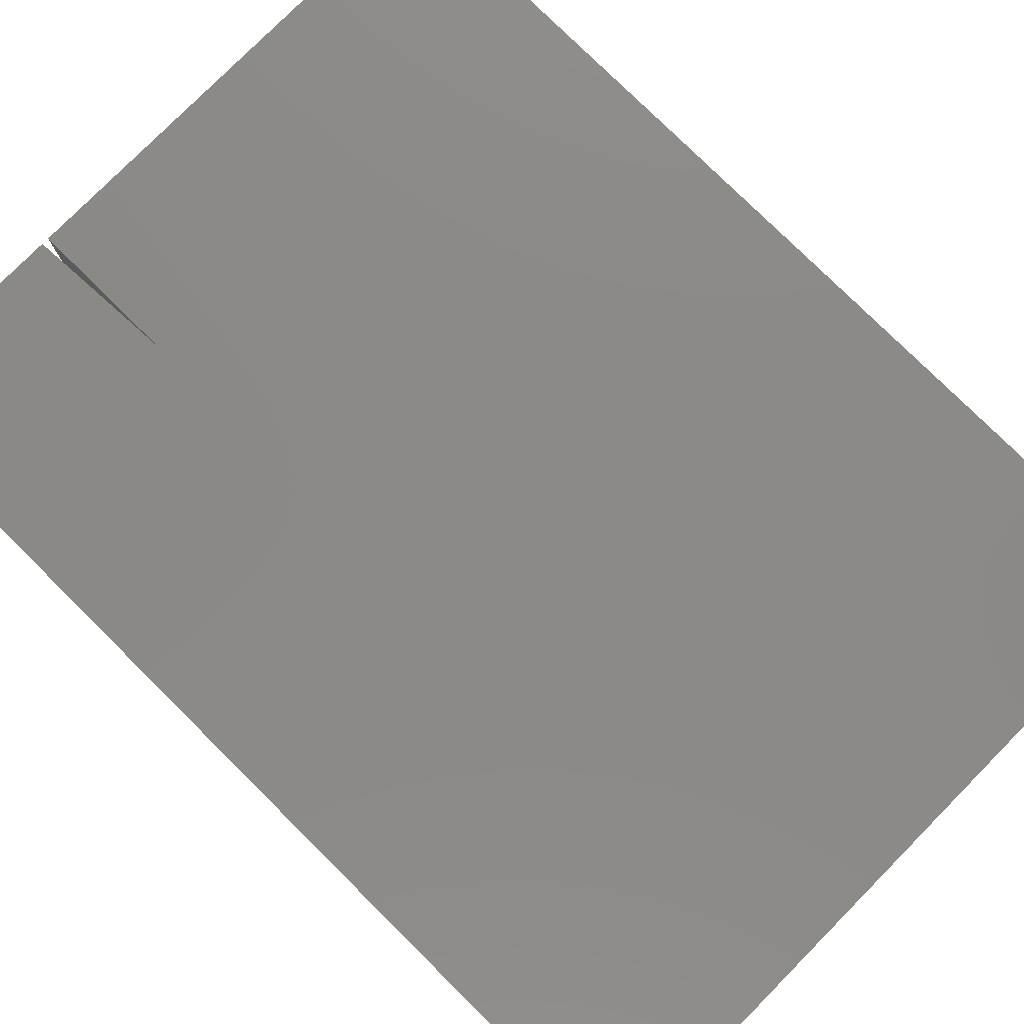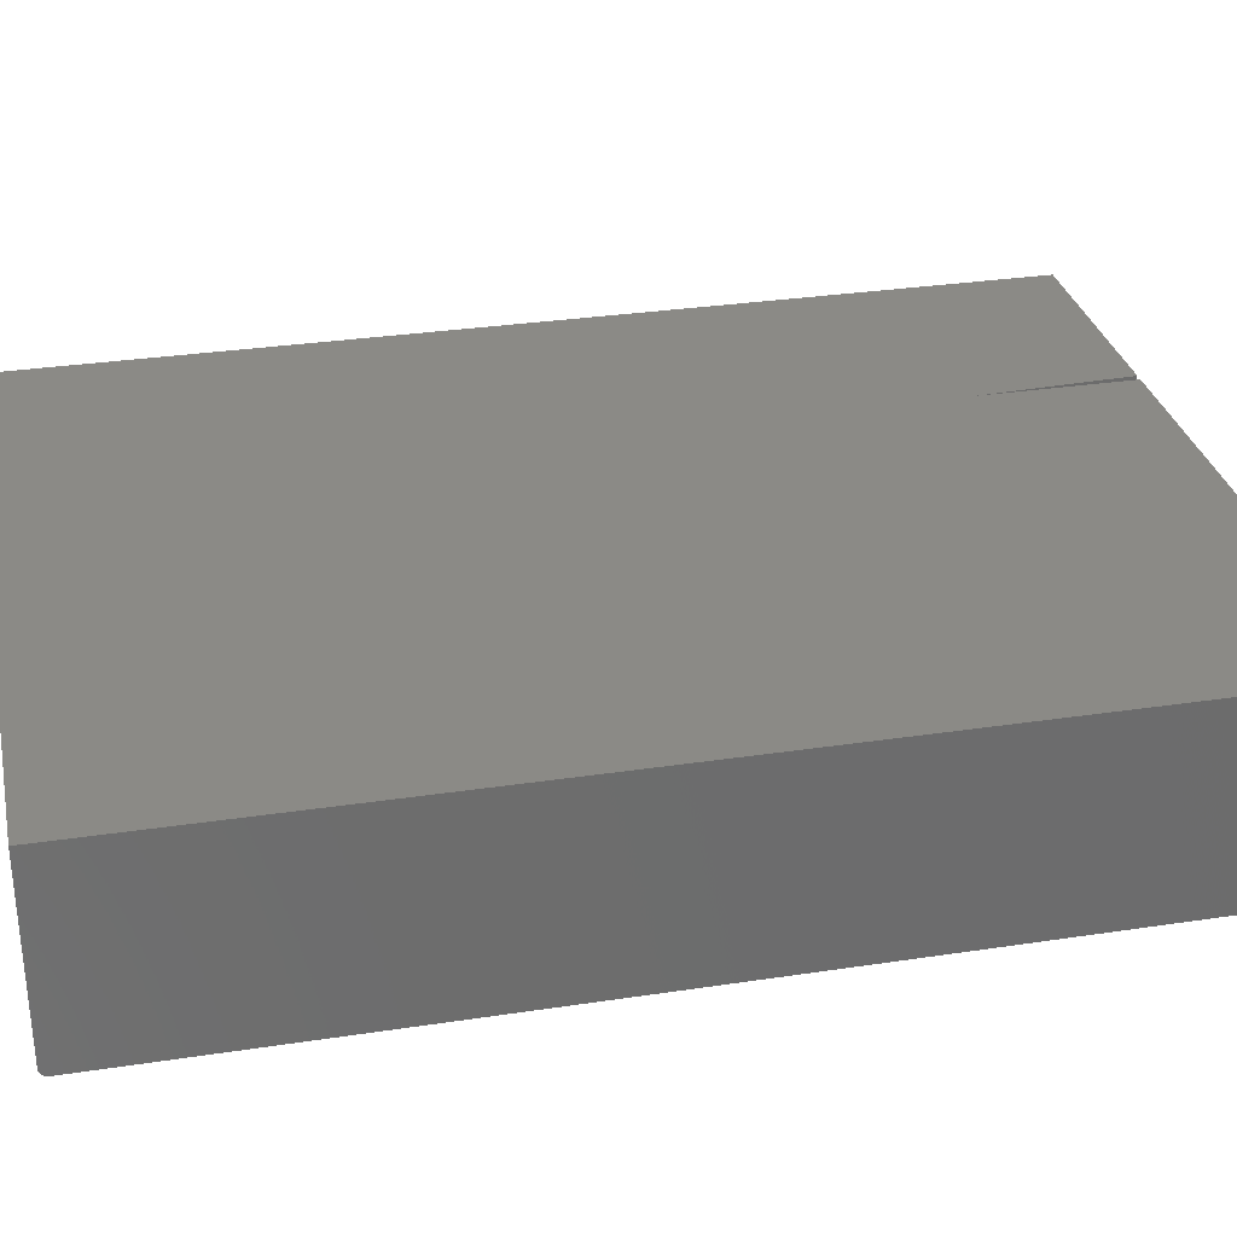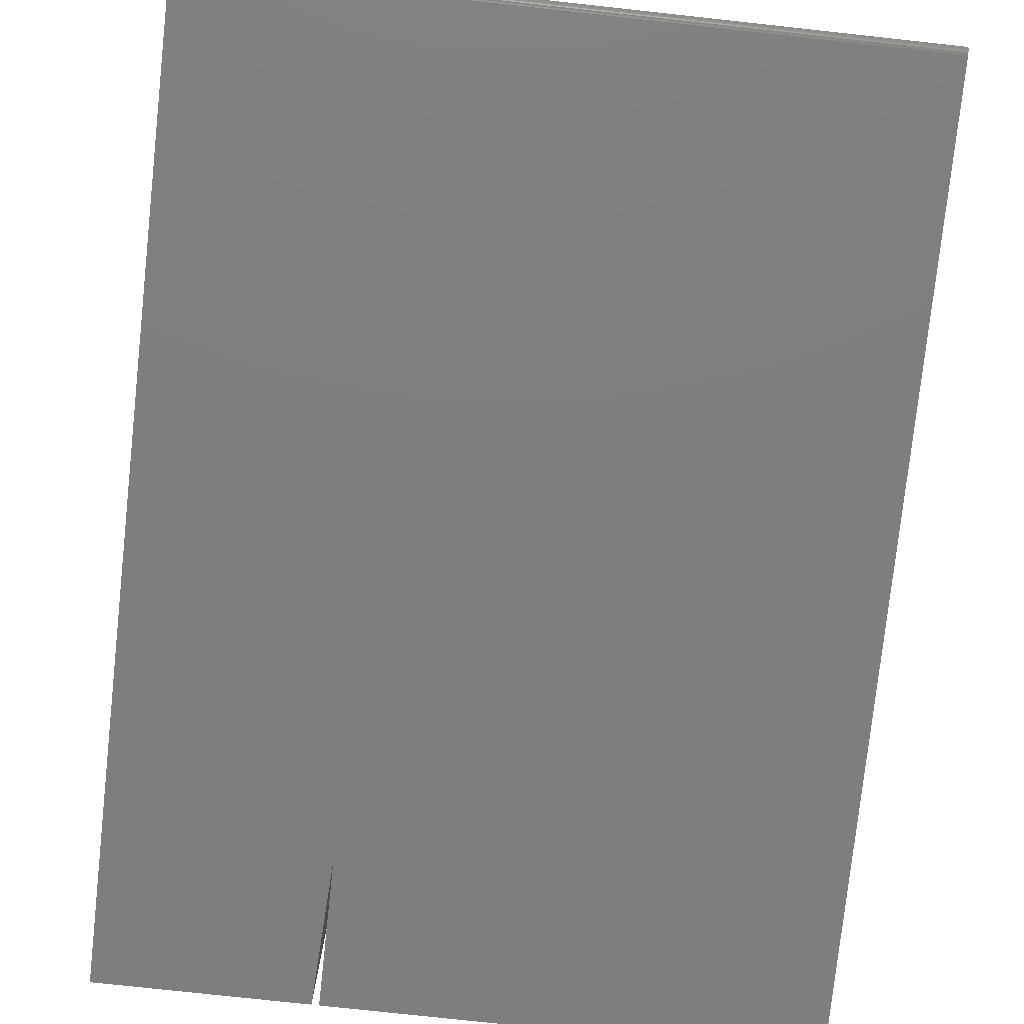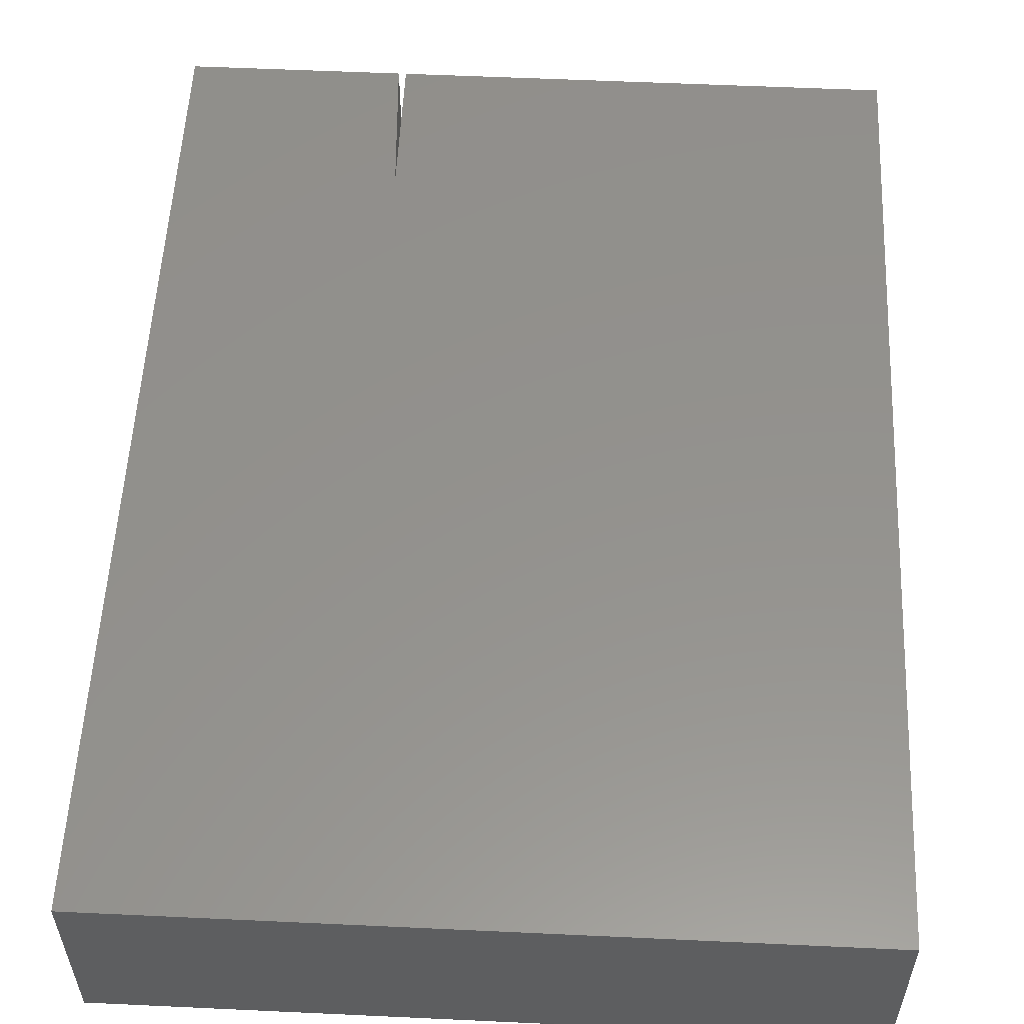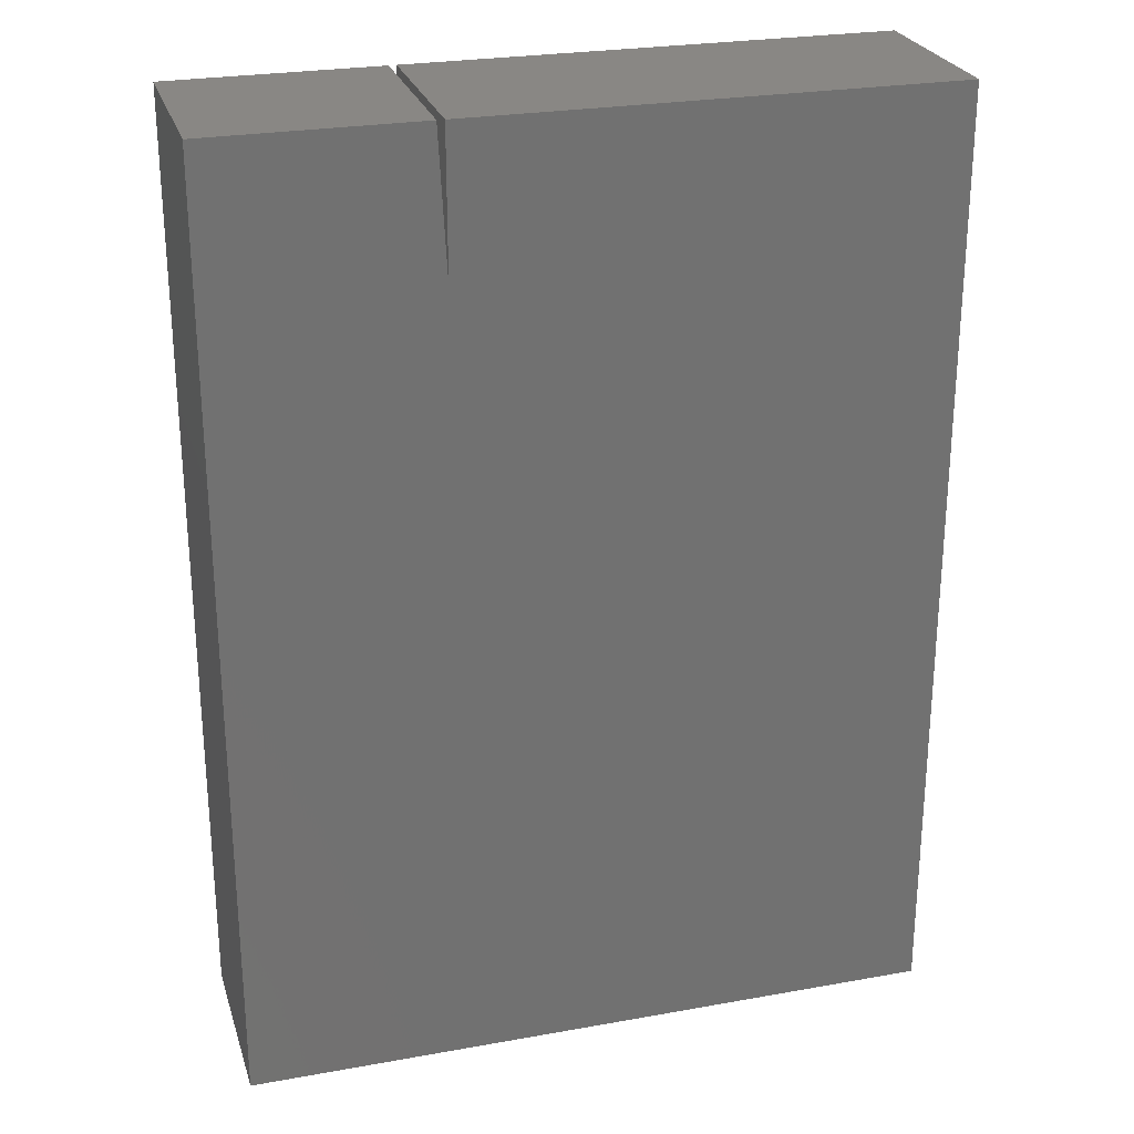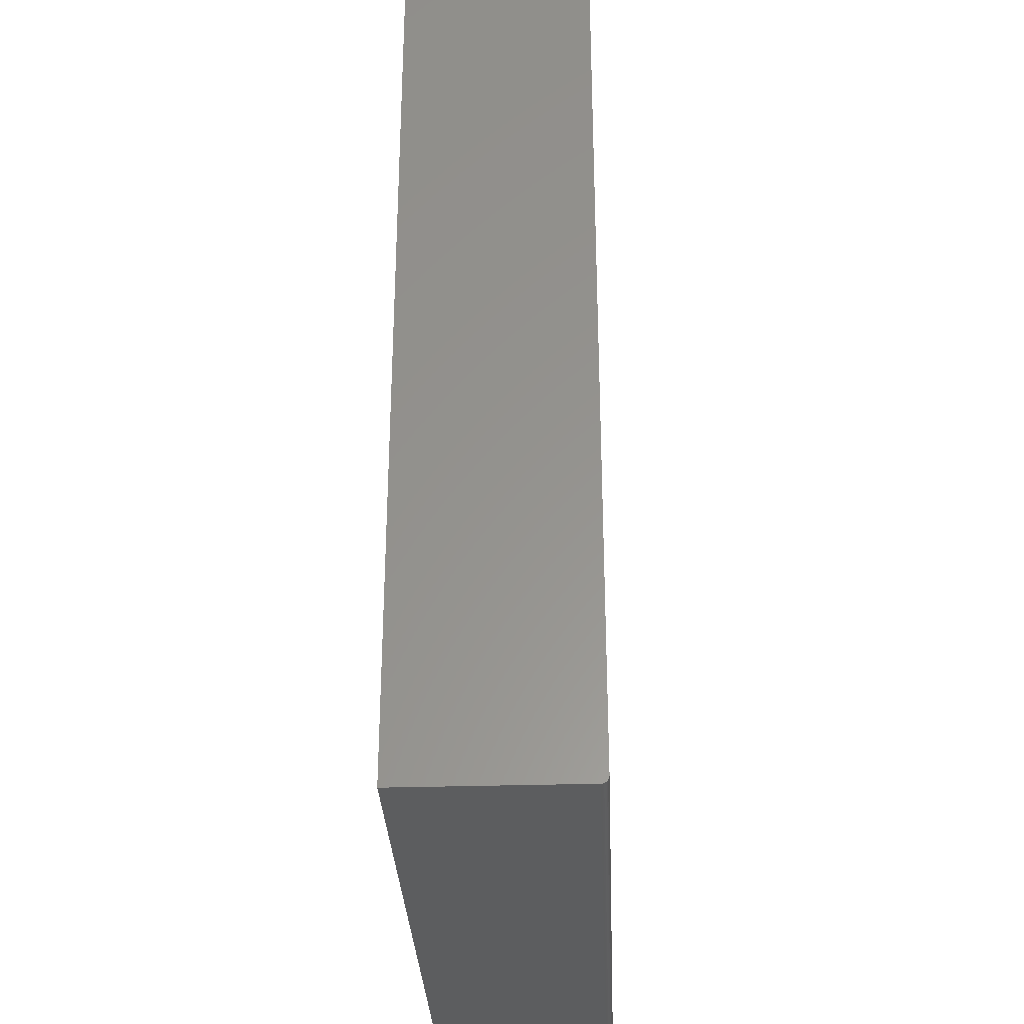
<metadata>
{"format":"stl","ext":"stl","renderer":"f3d","projection":"perspective","resolution":1024,"background":"white","views":[{"elev":78.8,"azim":134.7,"up":"+Y"},{"elev":30.8,"azim":-102.3,"up":"+Y"},{"elev":-78.2,"azim":173.8,"up":"+Y"},{"elev":55.5,"azim":-177.2,"up":"+Y"},{"elev":25.9,"azim":164.1,"up":"+Z"},{"elev":-31.4,"azim":-87.5,"up":"+Z"}]}
</metadata>
<code>
# stl→obj: 30 verts, 56 faces
v 0.5765 -0.2031 -0.2578
v 0.5765 -0.203 -0.2593
v 0.5765 -0.2018 -0.2622
v 0.5765 -0.2025 -0.2608
v 0.5765 3.2e-17 0.75
v 0.5765 -0.2031 0.75
v 0.5765 -0.2008 -0.2633
v 0.5765 -0.1997 -0.2643
v 0.5765 -0.1983 -0.265
v 0.5765 -0.1968 -0.2655
v 0.5765 -0.1953 -0.2656
v 0.5765 -8.076e-17 -0.2656
v -0.1719 -0.1953 -0.2656
v -0.1719 -1.223e-16 -0.2656
v 0.3516 -0.2031 0.75
v 0.3438 -0.2031 0.5938
v -0.1719 -0.2031 -0.2578
v -0.1719 -0.2031 0.75
v 0.3438 -0.2031 0.75
v -0.1719 -9.541e-18 0.75
v -0.1719 -0.1968 -0.2655
v -0.1719 -0.1983 -0.265
v -0.1719 -0.1997 -0.2643
v -0.1719 -0.2008 -0.2633
v -0.1719 -0.2018 -0.2622
v -0.1719 -0.2025 -0.2608
v -0.1719 -0.203 -0.2593
v 0.3516 1.952e-17 0.75
v 0.3438 1.735e-18 0.5938
v 0.3438 1.908e-17 0.75
f 1 2 3
f 3 2 4
f 5 6 1
f 5 1 3
f 5 3 7
f 5 7 8
f 5 8 9
f 5 9 10
f 5 10 11
f 5 11 12
f 13 14 11
f 11 14 12
f 6 15 1
f 1 15 16
f 1 16 17
f 17 16 18
f 18 16 19
f 13 20 14
f 21 22 23
f 21 23 24
f 21 24 25
f 21 25 26
f 21 26 27
f 21 27 17
f 18 20 13
f 18 13 21
f 18 21 17
f 13 11 21
f 21 11 10
f 21 10 22
f 22 10 9
f 22 9 23
f 23 9 8
f 23 8 24
f 24 8 7
f 24 7 25
f 25 7 3
f 25 3 26
f 26 3 4
f 26 4 27
f 27 4 2
f 27 2 17
f 17 2 1
f 5 28 6
f 6 28 15
f 14 29 12
f 12 29 28
f 12 28 5
f 14 20 29
f 29 20 30
f 15 28 16
f 16 28 29
f 29 30 16
f 16 30 19
f 30 20 19
f 19 20 18

</code>
